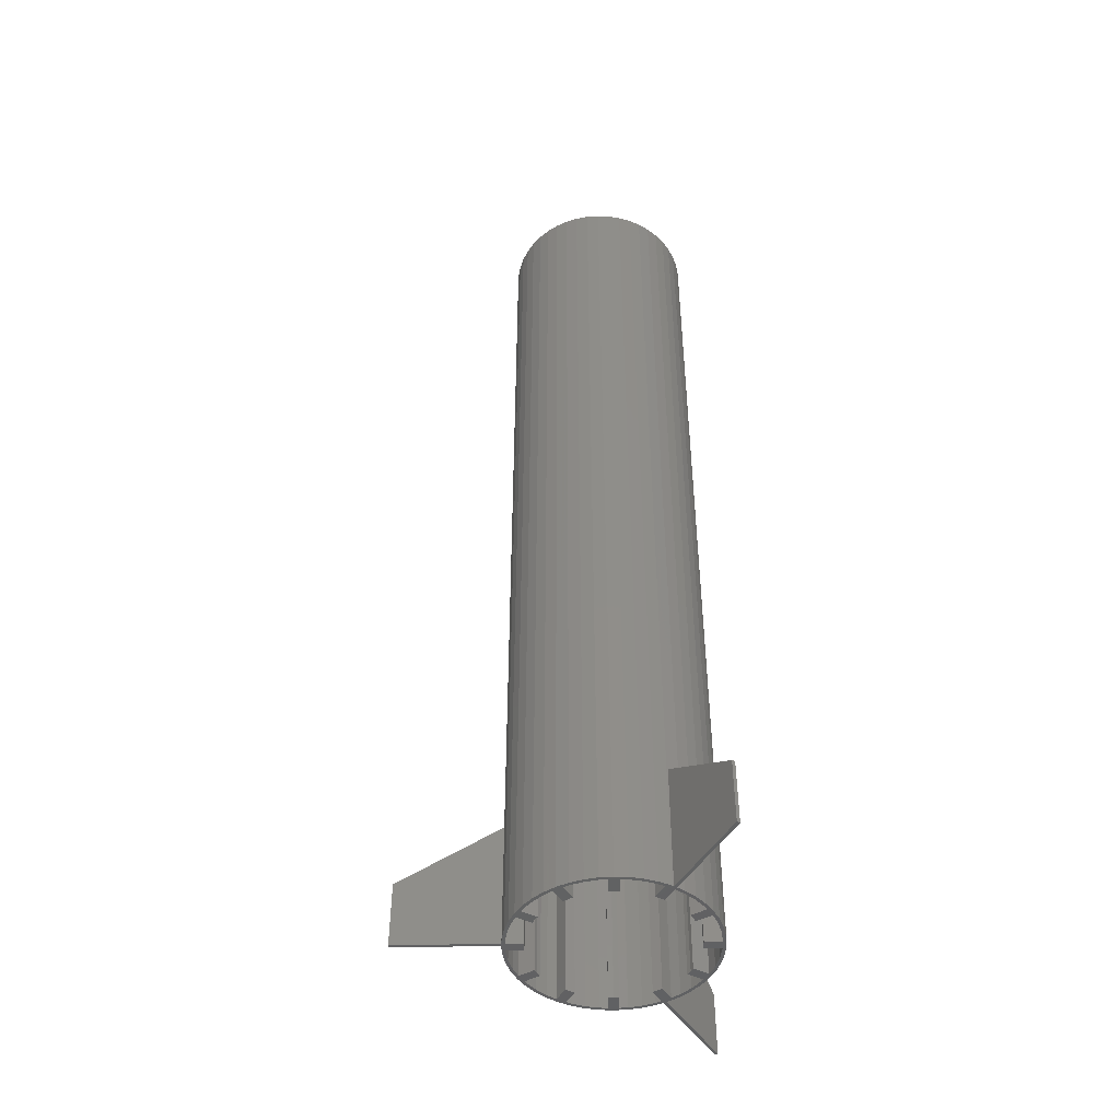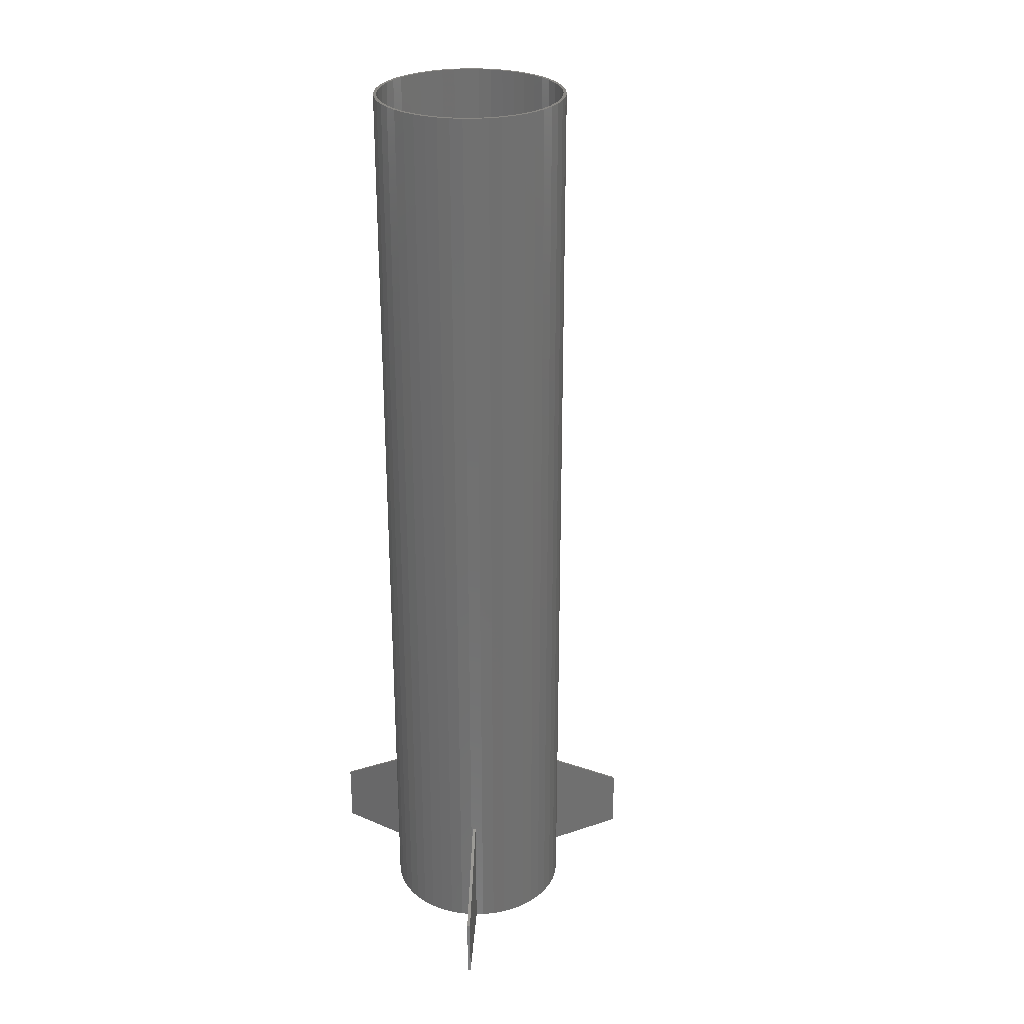
<metadata>
{"format":"stl","ext":"stl","renderer":"f3d","projection":"perspective","resolution":1024,"background":"white","views":[{"elev":-46.5,"azim":-89.0,"up":"+Z"},{"elev":27.7,"azim":63.1,"up":"+Z"}]}
</metadata>
<code>
# stl→obj: 372 verts, 794 faces
v -12.85 -7.708 19.69
v -25.86 -15.22 10
v -25.61 -15.65 10
v -12.57 -8.125 19.71
v -25.86 -15.22 0
v -25.61 -15.65 1.11e-16
v -12.85 -7.708 0
v -12.99 -7.5 0
v -12.99 -7.5 150
v -12.57 -8.125 1.11e-16
v -11.9 -9.131 0
v -11.9 -9.131 150
v -15 0 0
v -14.87 1.958 0
v -14.87 -1.958 0
v -14.49 3.882 0
v -14.36 1.974 0
v -13.86 5.74 0
v -13.96 3.912 0
v -12.99 7.5 0
v -12.89 6.574 0
v -11.9 9.131 0
v -11.25 9.151 0
v -10.61 10.61 0
v -9.897 10.6 0
v -9.131 11.9 0
v -8.362 11.85 0
v -7.5 12.99 0
v -6.588 12.91 0
v -5.74 13.86 0
v -4.856 13.66 0
v -3.882 14.49 0
v -2.95 14.2 0
v -1.958 14.87 0
v -0.75 14.47 0
v -0.25 14.98 0
v 5.311 -10.7 0
v 7.5 -12.99 0
v 6.588 -12.91 0
v 0.9895 14.47 0
v 0 15 0
v 1.958 14.87 0
v 2.95 14.2 0
v 3.882 14.49 0
v 4.856 13.66 0
v 5.74 13.86 0
v 6.588 12.91 0
v 7.5 12.99 0
v 8.362 11.85 0
v 9.131 11.9 0
v 9.897 10.6 0
v 10.61 10.61 0
v 11.25 9.151 0
v 11.9 9.131 0
v 12.15 7.878 0
v 12.99 7.5 0
v 13.3 5.777 0
v 13.86 5.74 0
v 13.96 3.912 0
v 14.49 3.882 0
v 14.36 1.974 0
v 14.87 1.958 0
v 14.45 0.75 0
v 15 0 0
v 14.45 -0.75 0
v 14.87 -1.958 0
v 14.36 -1.974 0
v 14.49 -3.882 0
v 12.89 -6.574 0
v 13.86 -5.74 0
v 13.1 -7.275 0
v 12.15 -7.878 0
v 12.99 -7.5 0
v 11.9 -9.131 0
v 11.25 -9.151 0
v 10.61 -10.61 0
v 9.897 -10.6 0
v 9.131 -11.9 0
v 7.876 -12.14 0
v 5.74 -13.86 0
v 4.856 -13.66 0
v 3.882 -14.49 0
v 2.95 -14.2 0
v 1.958 -14.87 0
v 0.75 -14.47 0
v 0 -15 0
v -0.9895 -14.47 0
v -1.958 -14.87 0
v -2.95 -14.2 0
v -3.882 -14.49 0
v -4.856 -13.66 0
v -5.74 -13.86 0
v -7.876 -12.14 0
v -7.5 -12.99 0
v -8.362 -11.85 0
v -9.131 -11.9 0
v -11.25 -9.151 0
v -10.61 -10.61 0
v -12.89 -6.574 0
v -13.3 -5.777 0
v -13.86 -5.74 0
v -14.49 -3.882 0
v -14.36 -1.974 0
v -14.45 -0.75 0
v -13.96 -3.912 0
v -12.15 -7.878 0
v -10.71 -5.318 0
v -9.897 -10.6 0
v 0.9895 -14.47 0
v -6.61 -9.949 0
v -6.588 -12.91 0
v -6 -10.39 0
v -0.75 -11.93 0
v -0.75 -14.47 0
v -5.311 10.7 0
v -6 10.39 0
v 8.362 -11.85 0
v 13.96 -3.912 0
v 13.3 -5.777 0
v 9.96 -6.617 0
v 11.92 -0.75 0
v 10.71 -5.318 0
v 12 0 0
v 12.89 6.574 0
v 6 -10.39 0
v 5.311 10.7 0
v 7.876 12.14 0
v 6 10.39 0
v 6.61 -9.949 0
v 9.96 6.617 0
v 0.75 11.93 0
v -0.75 11.93 0
v 0.75 14.47 0
v 0.75 -11.93 0
v -5.311 -10.7 0
v -0.9895 14.47 0
v -7.876 12.14 0
v 11.92 0.75 0
v -12.15 7.878 0
v 10.71 5.318 0
v -13.3 5.777 0
v -14.45 0.75 0
v -11.92 0.75 0
v -9.96 -6.617 0
v -9.96 6.617 0
v -10.71 5.318 0
v -6.61 9.949 0
v -12 0 0
v 6.61 9.949 0
v -11.92 -0.75 0
v -14.87 1.958 150
v -15 0 150
v -14.87 -1.958 150
v -14.36 -1.974 150
v -14.49 -3.882 150
v 14.36 1.974 150
v 15 0 150
v 14.87 1.958 150
v -12.39 7.534 150
v -11.25 9.151 150
v -10.61 10.61 150
v -13.86 5.74 150
v -12.99 7.5 150
v -14.49 3.882 150
v -13.86 -5.74 150
v 14.5 0 150
v 14.36 -1.974 150
v 14.87 -1.958 150
v 13.96 -3.912 150
v 14.49 -3.882 150
v -8.362 11.85 150
v -6.671 12.87 150
v -7.5 12.99 150
v -13.3 5.777 150
v -11.9 9.131 150
v -9.131 11.9 150
v -13.96 3.912 150
v -9.897 10.6 150
v 13.96 3.912 150
v 14.49 3.882 150
v -5.74 13.86 150
v -4.856 13.66 150
v -3.882 14.49 150
v -2.95 14.2 150
v -1.958 14.87 150
v -0.9895 14.47 150
v 0 15 150
v 0.9895 14.47 150
v 1.958 14.87 150
v 2.95 14.2 150
v 3.882 14.49 150
v 4.856 13.66 150
v 5.74 13.86 150
v 6.671 12.87 150
v 7.5 12.99 150
v 8.362 11.85 150
v 9.131 11.9 150
v 9.897 10.6 150
v 10.61 10.61 150
v 11.25 9.151 150
v 11.9 9.131 150
v 12.39 7.534 150
v 12.99 7.5 150
v 13.3 5.777 150
v 13.86 5.74 150
v 13.86 -5.74 150
v 13.3 -5.777 150
v 12.99 -7.5 150
v 12.39 -7.534 150
v 11.9 -9.131 150
v 11.25 -9.151 150
v 10.61 -10.61 150
v 9.897 -10.6 150
v 9.131 -11.9 150
v 8.362 -11.85 150
v 7.5 -12.99 150
v 6.671 -12.87 150
v 5.74 -13.86 150
v 4.856 -13.66 150
v 3.882 -14.49 150
v 2.95 -14.2 150
v 1.958 -14.87 150
v 0.9895 -14.47 150
v 0 -15 150
v -0.9895 -14.47 150
v -1.958 -14.87 150
v -2.95 -14.2 150
v -3.882 -14.49 150
v -4.856 -13.66 150
v -5.74 -13.86 150
v -6.671 -12.87 150
v -7.5 -12.99 150
v -8.362 -11.85 150
v -9.131 -11.9 150
v -14.36 1.974 150
v -9.897 -10.6 150
v -10.61 -10.61 150
v -11.25 -9.151 150
v -12.39 -7.534 150
v -13.3 -5.777 150
v -13.96 -3.912 150
v -14.5 0 150
v 13.32 -6.826 19.71
v 13.1 -7.275 19.69
v 13.32 -6.826 1.11e-16
v 26.11 -14.78 10
v 26.11 -14.78 0
v 26.36 -14.35 1.11e-16
v -0.25 14.98 19.69
v -0.75 14.95 19.71
v -0.75 14.95 1.11e-16
v -0.25 30 0
v -0.25 30 10
v -0.25 30 1.631e-30
v -0.75 30 1.11e-16
v -0.25 14.98 8.149e-31
v -14.45 -0.75 70
v -11.92 -0.75 70
v -14.45 -0.75 76.84
v -14.5 0 76.93
v -12 0 70
v -11.92 0.75 70
v -14.45 0.75 70
v -14.45 0.75 76.84
v -12.89 6.574 76.84
v -12.89 6.574 70
v -12.39 7.534 76.92
v -10.71 5.318 70
v -9.96 6.617 70
v -12.15 7.878 70
v -12.15 7.878 76.86
v -7.876 12.14 76.85
v -7.876 12.14 70
v -6.671 12.87 76.9
v -6.61 9.949 70
v -6 10.39 70
v -5.311 10.7 70
v -6.588 12.91 70
v -6.588 12.91 76.88
v 1.688e-15 14.47 76.87
v 0.75 14.47 76.87
v -0.75 14.47 76.87
v -0.75 14.47 70
v 0.75 14.47 70
v -0.75 11.93 70
v 0.75 11.93 70
v 6.588 12.91 76.88
v 6.588 12.91 70
v 6.671 12.87 76.9
v 5.311 10.7 70
v 6 10.39 70
v 6.61 9.949 70
v 7.876 12.14 70
v 7.876 12.14 76.85
v 12.15 7.878 70
v 12.15 7.878 76.86
v 12.39 7.534 76.92
v 9.96 6.617 70
v 10.71 5.318 70
v 12.89 6.574 70
v 12.89 6.574 76.84
v 14.45 0.75 70
v 14.45 0.75 76.84
v 14.5 0 76.93
v 11.92 0.75 70
v 12 0 70
v 11.92 -0.75 70
v 14.45 -0.75 70
v 14.45 -0.75 76.84
v 12.89 -6.574 70
v 12.39 -7.534 76.92
v 12.89 -6.574 76.84
v 10.71 -5.318 70
v 9.96 -6.617 70
v 12.15 -7.878 70
v 12.15 -7.878 76.86
v 7.876 -12.14 70
v 6.671 -12.87 76.9
v 7.876 -12.14 76.85
v 6.61 -9.949 70
v 6 -10.39 70
v 5.311 -10.7 70
v 6.588 -12.91 70
v 6.588 -12.91 76.88
v 0.75 -14.47 70
v -0.75 -14.47 76.87
v 0.75 -14.47 76.87
v -0.75 -14.47 70
v 0.75 -11.93 70
v -0.75 -11.93 70
v -6.588 -12.91 70
v -6.588 -12.91 76.88
v -6.671 -12.87 76.9
v -5.311 -10.7 70
v -6 -10.39 70
v -6.61 -9.949 70
v -7.876 -12.14 70
v -7.876 -12.14 76.85
v -12.15 -7.878 76.86
v -12.15 -7.878 70
v -12.39 -7.534 76.92
v -9.96 -6.617 70
v -10.71 -5.318 70
v -12.89 -6.574 70
v -12.89 -6.574 76.84
v 26.36 -14.35 10
v -0.75 30 10
v -10.5 0.75 70
v -10.5 -0.75 70
v -9.471 4.602 70
v -8.721 5.901 70
v -5.901 8.721 70
v -4.602 9.471 70
v 0.75 10.5 70
v 1.226e-15 10.5 70
v -0.75 10.5 70
v 4.602 9.471 70
v 5.901 8.721 70
v 8.721 5.901 70
v 9.471 4.602 70
v 10.5 -0.75 70
v 10.5 0.75 70
v 8.721 -5.901 70
v 9.471 -4.602 70
v 4.602 -9.471 70
v 5.901 -8.721 70
v -0.75 -10.5 70
v 0.75 -10.5 70
v -5.901 -8.721 70
v -4.602 -9.471 70
v -9.471 -4.602 70
v -8.721 -5.901 70
f 1 2 3
f 4 1 3
f 2 5 3
f 3 5 6
f 2 1 5
f 5 1 7
f 8 7 9
f 10 7 11
f 9 7 1
f 9 1 4
f 4 10 11
f 4 11 9
f 9 11 12
f 4 3 6
f 10 4 6
f 5 7 6
f 6 7 10
f 13 14 15
f 15 14 16
f 17 16 18
f 19 18 20
f 21 20 22
f 23 22 24
f 25 24 26
f 27 26 28
f 29 28 30
f 31 30 32
f 33 32 34
f 35 34 36
f 37 38 39
f 40 41 42
f 43 42 44
f 45 44 46
f 47 46 48
f 49 48 50
f 51 50 52
f 53 52 54
f 55 54 56
f 57 56 58
f 59 58 60
f 61 60 62
f 63 62 64
f 65 64 66
f 67 66 68
f 69 70 71
f 72 73 74
f 75 74 76
f 77 76 78
f 79 78 38
f 39 38 80
f 81 80 82
f 83 82 84
f 85 84 86
f 87 86 88
f 89 88 90
f 91 90 92
f 93 92 94
f 95 94 96
f 97 96 98
f 99 98 11
f 100 11 7
f 15 7 8
f 15 8 101
f 15 101 102
f 103 15 104
f 105 15 103
f 100 15 105
f 99 11 100
f 15 100 7
f 106 98 99
f 107 106 99
f 108 96 97
f 83 84 109
f 110 111 93
f 111 92 93
f 93 94 95
f 111 110 112
f 91 92 111
f 113 85 86
f 95 96 108
f 97 98 106
f 114 86 87
f 109 84 85
f 81 82 83
f 75 76 77
f 39 80 81
f 115 116 29
f 117 78 79
f 37 79 38
f 77 78 117
f 118 70 119
f 67 68 118
f 118 68 70
f 120 69 71
f 65 66 67
f 121 64 65
f 69 120 122
f 119 70 69
f 61 62 63
f 123 63 64
f 120 73 72
f 120 71 73
f 124 56 57
f 72 74 75
f 79 37 125
f 126 127 128
f 79 125 129
f 130 55 56
f 127 48 49
f 126 48 127
f 89 90 91
f 113 86 114
f 45 46 47
f 131 132 133
f 40 42 43
f 133 41 40
f 85 113 134
f 111 112 135
f 87 88 89
f 35 36 41
f 136 34 35
f 31 32 33
f 59 60 61
f 137 28 29
f 123 64 121
f 63 123 138
f 53 54 55
f 23 24 25
f 139 22 23
f 57 58 59
f 130 56 124
f 130 124 140
f 141 20 21
f 19 20 141
f 17 18 19
f 15 16 17
f 142 15 17
f 104 15 142
f 143 104 142
f 106 107 144
f 25 26 27
f 21 145 146
f 27 28 137
f 21 139 145
f 29 30 31
f 137 29 147
f 21 22 139
f 33 34 136
f 116 147 29
f 35 133 132
f 35 41 133
f 43 44 45
f 104 143 148
f 47 48 126
f 149 128 127
f 49 50 51
f 51 52 53
f 104 148 150
f 151 152 153
f 154 151 155
f 155 151 153
f 156 157 158
f 159 160 161
f 162 151 163
f 164 151 162
f 165 154 155
f 166 167 168
f 167 169 170
f 171 172 173
f 174 159 175
f 163 174 175
f 163 151 174
f 175 159 161
f 161 160 176
f 177 174 151
f 160 178 176
f 179 156 180
f 176 171 173
f 173 172 181
f 181 182 183
f 183 184 185
f 185 186 187
f 187 188 189
f 189 190 191
f 191 192 193
f 193 194 195
f 195 196 197
f 197 198 199
f 199 200 201
f 201 202 203
f 203 204 205
f 205 179 180
f 180 156 158
f 157 166 168
f 178 171 176
f 168 167 170
f 172 182 181
f 170 169 206
f 182 184 183
f 206 207 208
f 184 186 185
f 208 209 210
f 186 188 187
f 210 211 212
f 188 190 189
f 212 213 214
f 190 192 191
f 214 215 216
f 192 194 193
f 216 217 218
f 194 196 195
f 218 219 220
f 196 198 197
f 220 221 222
f 198 200 199
f 222 223 224
f 200 202 201
f 224 225 226
f 202 204 203
f 226 227 228
f 204 179 205
f 228 229 230
f 230 231 232
f 156 166 157
f 232 233 234
f 235 177 151
f 234 236 237
f 237 238 12
f 12 239 9
f 239 240 9
f 9 241 165
f 154 242 151
f 241 154 165
f 169 207 206
f 207 209 208
f 209 211 210
f 211 213 212
f 213 215 214
f 215 217 216
f 217 219 218
f 219 221 220
f 221 223 222
f 223 225 224
f 225 227 226
f 227 229 228
f 229 231 230
f 231 233 232
f 233 236 234
f 236 238 237
f 238 239 12
f 240 241 9
f 242 235 151
f 101 8 165
f 165 8 9
f 11 98 12
f 12 98 237
f 13 15 152
f 152 15 153
f 15 102 153
f 153 102 155
f 102 101 155
f 155 101 165
f 237 98 96
f 234 237 96
f 234 96 94
f 232 234 94
f 232 94 92
f 230 232 92
f 230 92 90
f 228 230 90
f 228 90 88
f 226 228 88
f 226 88 86
f 224 226 86
f 224 86 84
f 222 224 84
f 222 84 82
f 220 222 82
f 220 82 80
f 218 220 80
f 218 80 38
f 216 218 38
f 216 38 78
f 214 216 78
f 214 78 76
f 212 214 76
f 212 76 74
f 210 212 74
f 210 74 73
f 208 210 73
f 208 73 71
f 243 208 244
f 244 208 71
f 70 208 243
f 70 243 245
f 71 70 245
f 206 208 70
f 246 244 71
f 247 246 71
f 71 245 247
f 247 245 248
f 206 70 68
f 170 206 68
f 170 68 66
f 168 170 66
f 168 66 64
f 157 168 64
f 64 62 158
f 157 64 158
f 62 60 180
f 158 62 180
f 60 58 205
f 180 60 205
f 58 56 203
f 205 58 203
f 56 54 201
f 203 56 201
f 54 52 199
f 201 54 199
f 50 197 52
f 52 197 199
f 48 195 50
f 50 195 197
f 46 193 48
f 48 193 195
f 44 191 46
f 46 191 193
f 42 189 44
f 44 189 191
f 41 187 42
f 42 187 189
f 249 185 187
f 36 187 41
f 250 185 249
f 34 185 250
f 251 34 250
f 34 251 36
f 249 187 36
f 249 36 252
f 253 249 252
f 254 255 252
f 254 252 36
f 254 36 256
f 256 36 252
f 254 256 252
f 251 255 36
f 36 255 252
f 32 183 34
f 34 183 185
f 30 181 32
f 32 181 183
f 28 173 30
f 30 173 181
f 26 176 28
f 28 176 173
f 24 161 26
f 26 161 176
f 22 175 24
f 24 175 161
f 20 163 22
f 22 163 175
f 18 162 20
f 20 162 163
f 16 164 18
f 18 164 162
f 14 151 16
f 16 151 164
f 13 152 14
f 14 152 151
f 257 104 150
f 258 257 150
f 242 154 103
f 259 242 103
f 104 257 103
f 257 259 103
f 259 260 242
f 261 258 258
f 150 261 258
f 150 148 261
f 143 262 261
f 261 262 262
f 143 261 148
f 142 263 143
f 143 263 262
f 264 263 142
f 235 264 17
f 17 264 142
f 242 264 235
f 260 264 242
f 19 177 235
f 17 19 235
f 141 174 177
f 19 141 177
f 265 174 266
f 21 266 174
f 267 159 265
f 159 174 265
f 174 141 21
f 266 21 146
f 268 266 146
f 145 269 268
f 268 269 269
f 145 268 268
f 145 268 146
f 139 270 145
f 145 270 269
f 271 270 139
f 160 271 23
f 23 271 139
f 159 271 160
f 267 271 159
f 25 178 160
f 23 25 160
f 27 171 178
f 25 27 178
f 272 171 273
f 137 273 171
f 274 172 272
f 172 171 272
f 171 27 137
f 137 147 273
f 273 147 275
f 116 276 275
f 275 116 275
f 147 116 275
f 115 277 276
f 276 277 277
f 115 276 116
f 115 29 278
f 277 115 278
f 279 278 29
f 182 279 31
f 31 279 29
f 172 279 182
f 274 279 172
f 33 184 182
f 31 33 182
f 136 186 184
f 33 136 184
f 280 281 282
f 282 186 283
f 35 283 186
f 281 188 282
f 284 133 281
f 133 40 281
f 40 188 281
f 188 186 282
f 186 136 35
f 132 285 35
f 35 285 283
f 131 286 285
f 285 286 286
f 131 285 285
f 131 285 132
f 286 131 133
f 284 286 133
f 43 190 188
f 40 43 188
f 45 192 190
f 43 45 190
f 287 192 288
f 47 288 192
f 289 194 287
f 194 192 287
f 192 45 47
f 126 290 47
f 47 290 288
f 128 291 290
f 290 128 290
f 126 128 290
f 149 292 291
f 291 292 292
f 149 291 128
f 292 149 127
f 293 292 127
f 294 293 127
f 196 294 49
f 49 294 127
f 194 294 196
f 289 294 194
f 51 198 196
f 49 51 196
f 200 198 53
f 53 198 51
f 295 200 55
f 296 297 202
f 296 202 200
f 296 200 295
f 200 53 55
f 130 298 55
f 55 298 295
f 299 299 298
f 299 298 140
f 298 298 140
f 298 130 140
f 299 140 124
f 300 299 124
f 300 124 301
f 301 124 57
f 301 57 204
f 301 204 202
f 301 202 297
f 179 204 59
f 59 204 57
f 156 179 61
f 61 179 59
f 302 156 63
f 303 304 166
f 303 166 156
f 303 156 302
f 156 61 63
f 138 305 63
f 63 305 302
f 306 305 123
f 123 305 305
f 123 305 138
f 123 121 306
f 306 121 307
f 306 307 307
f 307 121 65
f 308 307 65
f 166 304 167
f 167 304 309
f 167 309 308
f 167 308 65
f 167 65 67
f 167 67 169
f 169 67 118
f 169 118 207
f 207 118 119
f 207 119 310
f 311 209 312
f 207 310 312
f 207 312 209
f 310 119 69
f 122 313 69
f 69 313 310
f 313 122 313
f 122 120 313
f 120 314 313
f 314 314 313
f 314 120 72
f 315 314 72
f 209 311 211
f 211 311 316
f 211 316 315
f 211 315 72
f 211 72 75
f 211 75 213
f 213 75 77
f 213 77 215
f 215 77 117
f 215 117 317
f 318 217 319
f 215 317 319
f 215 319 217
f 317 117 79
f 79 129 320
f 317 79 320
f 320 320 321
f 321 320 129
f 321 129 125
f 125 37 321
f 321 37 322
f 321 322 322
f 37 39 322
f 322 39 323
f 217 318 219
f 219 318 324
f 219 324 323
f 219 323 39
f 219 39 81
f 219 81 221
f 221 81 83
f 221 83 223
f 223 83 109
f 223 109 325
f 326 225 327
f 223 325 327
f 223 327 225
f 225 326 328
f 225 328 114
f 225 114 87
f 325 109 85
f 325 85 134
f 329 325 134
f 329 134 329
f 134 113 329
f 113 330 329
f 330 330 329
f 114 328 113
f 113 328 330
f 225 87 227
f 227 87 89
f 227 89 229
f 229 89 91
f 229 91 231
f 331 91 111
f 332 91 331
f 231 91 332
f 333 231 332
f 331 111 135
f 334 331 135
f 334 334 335
f 335 334 135
f 335 135 112
f 112 110 335
f 335 110 336
f 335 336 336
f 93 337 110
f 110 337 336
f 231 333 233
f 233 333 338
f 233 338 337
f 233 337 93
f 233 93 95
f 233 95 236
f 236 95 108
f 238 236 108
f 97 238 108
f 239 238 97
f 339 239 97
f 106 340 97
f 340 339 97
f 339 341 239
f 340 106 144
f 342 340 144
f 342 342 144
f 342 144 107
f 342 343 343
f 342 107 343
f 99 344 107
f 107 344 343
f 240 239 341
f 344 240 345
f 345 240 341
f 99 240 344
f 100 240 99
f 241 240 100
f 105 241 100
f 154 241 105
f 103 154 105
f 243 346 245
f 245 346 248
f 243 244 246
f 346 243 246
f 346 246 247
f 248 346 247
f 251 250 255
f 255 250 347
f 347 250 249
f 253 347 249
f 255 347 252
f 252 347 253
f 254 252 255
f 264 260 259
f 348 264 349
f 349 264 259
f 258 259 257
f 349 259 258
f 258 258 257
f 348 349 262
f 262 349 258
f 262 258 261
f 263 264 262
f 262 264 348
f 262 264 262
f 267 265 350
f 271 267 351
f 351 267 350
f 265 266 268
f 350 265 268
f 268 265 268
f 351 350 269
f 269 350 268
f 270 271 269
f 269 271 351
f 269 271 269
f 274 272 352
f 279 274 353
f 353 274 352
f 273 275 272
f 272 275 275
f 272 275 352
f 277 353 276
f 276 353 352
f 276 352 275
f 277 278 279
f 277 277 279
f 353 277 279
f 281 354 286
f 286 281 286
f 286 284 281
f 280 355 354
f 281 280 354
f 282 356 355
f 280 282 355
f 285 285 283
f 282 285 356
f 283 285 282
f 286 354 285
f 285 354 355
f 285 355 356
f 287 357 358
f 289 287 294
f 294 287 358
f 357 287 290
f 290 287 288
f 290 288 290
f 291 292 290
f 290 292 358
f 290 358 357
f 294 358 292
f 292 294 292
f 292 293 294
f 359 360 296
f 296 360 301
f 296 301 297
f 359 296 298
f 298 296 295
f 298 295 298
f 299 360 298
f 298 360 359
f 301 360 299
f 299 301 299
f 299 300 301
f 361 309 362
f 362 309 304
f 362 304 303
f 362 303 305
f 305 303 302
f 305 302 305
f 305 306 362
f 362 306 307
f 362 307 361
f 309 361 307
f 307 309 307
f 307 308 309
f 363 316 364
f 364 316 311
f 364 311 312
f 364 312 313
f 313 312 310
f 313 310 313
f 313 314 364
f 364 314 363
f 316 363 314
f 314 316 314
f 314 315 316
f 365 324 366
f 366 324 318
f 366 318 319
f 320 366 319
f 317 320 319
f 320 320 317
f 320 321 366
f 366 321 322
f 366 322 365
f 365 322 324
f 324 322 322
f 324 322 323
f 326 330 328
f 326 367 330
f 330 328 330
f 326 327 367
f 367 327 368
f 329 327 325
f 368 327 329
f 329 329 325
f 368 329 367
f 367 329 330
f 338 333 369
f 369 333 332
f 369 332 370
f 334 332 331
f 370 332 334
f 334 334 331
f 370 334 369
f 369 334 335
f 369 335 336
f 338 336 337
f 338 369 336
f 336 337 336
f 371 345 341
f 372 371 339
f 339 371 341
f 342 339 340
f 372 339 342
f 342 342 340
f 372 342 371
f 371 342 343
f 345 343 344
f 345 371 343
f 343 344 343

</code>
